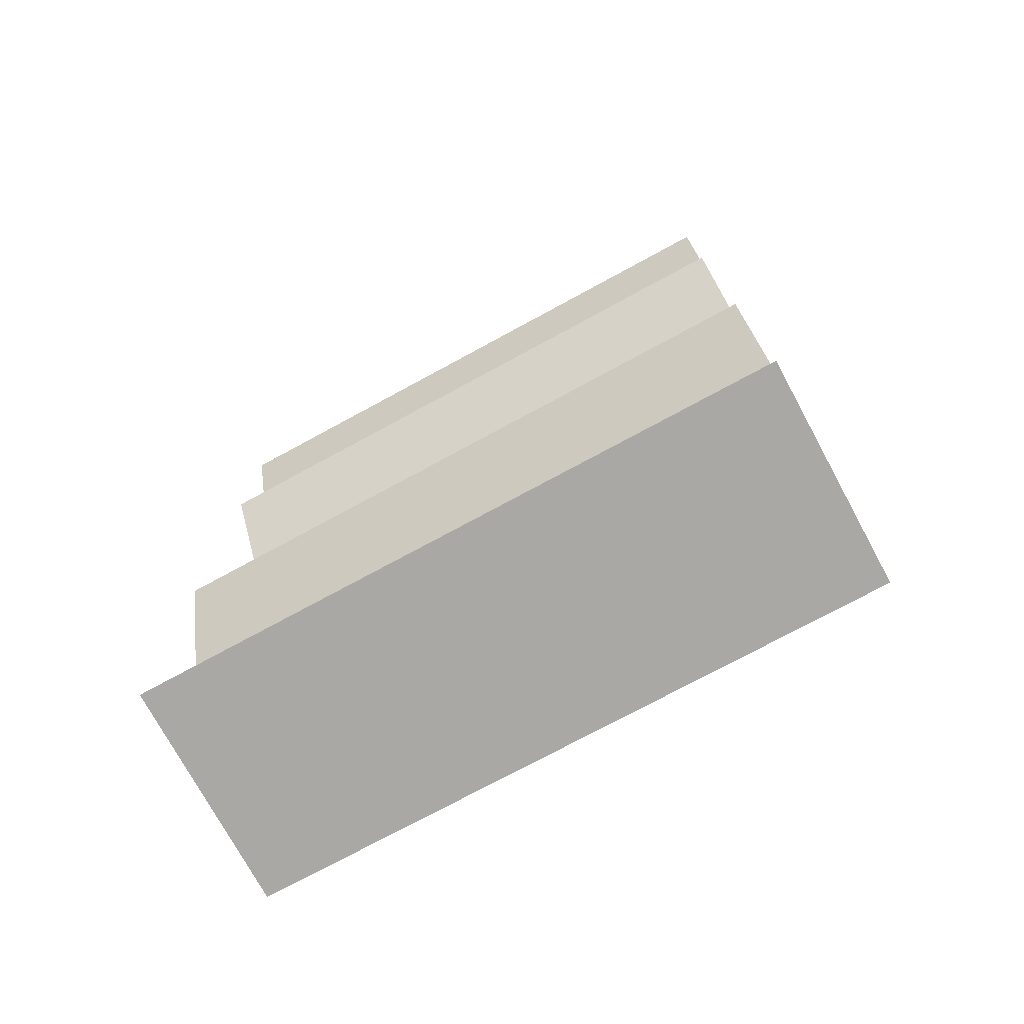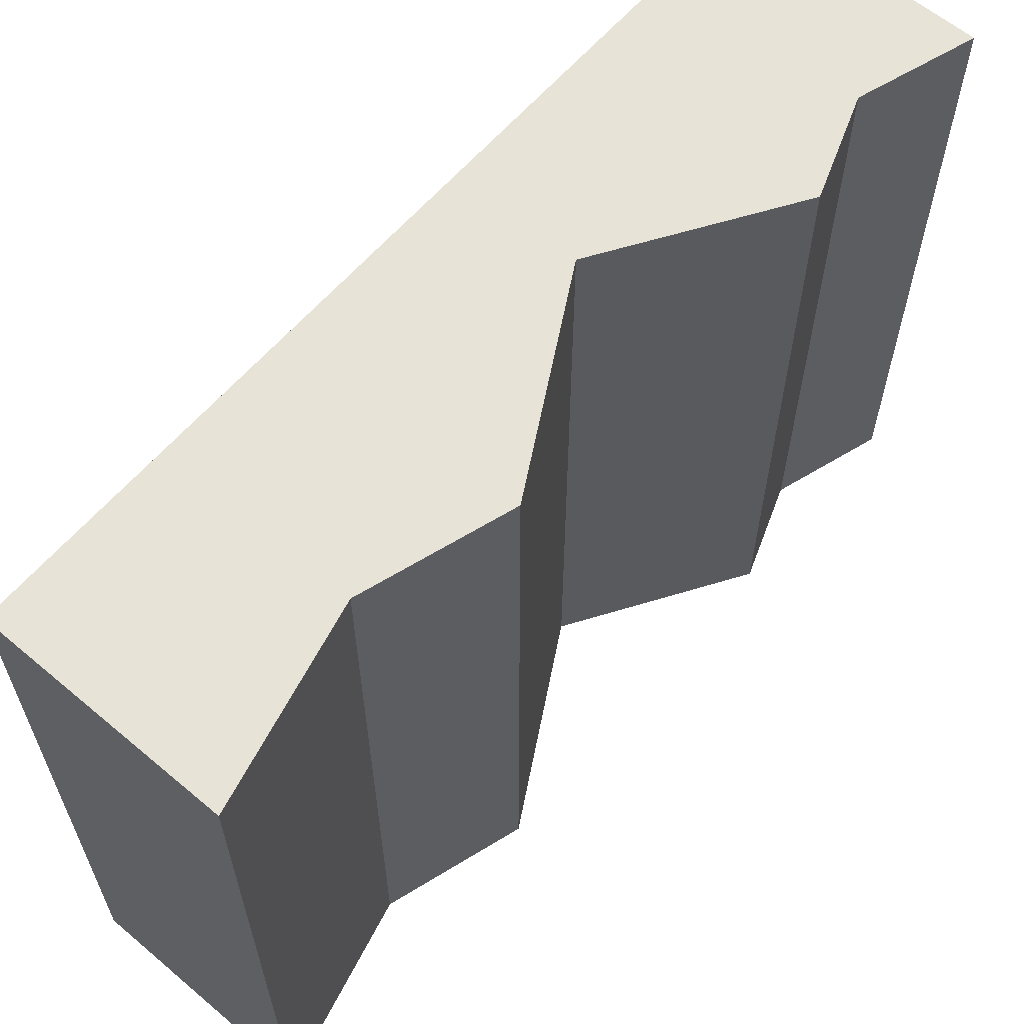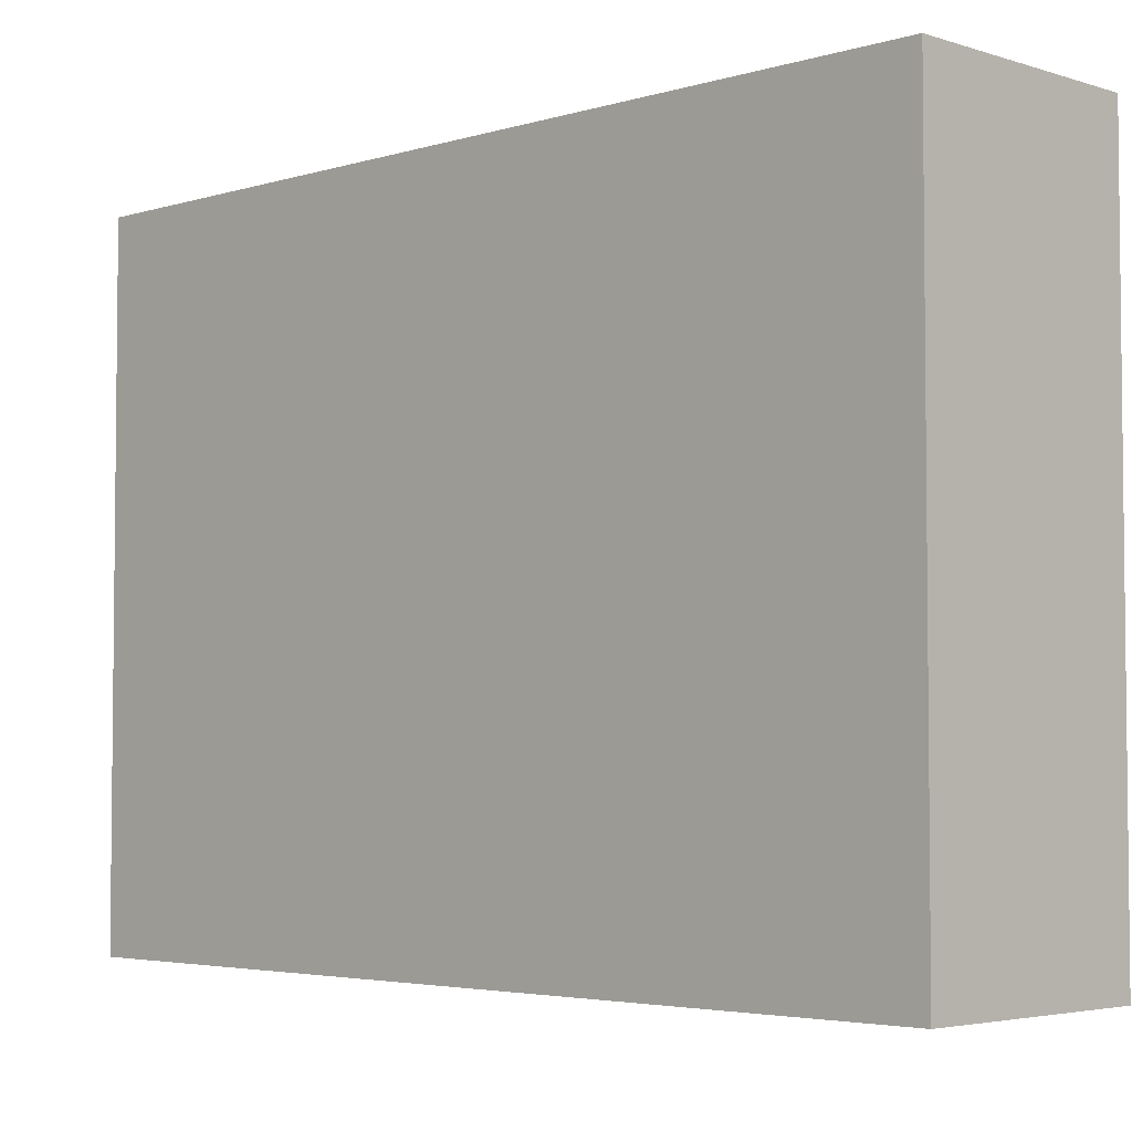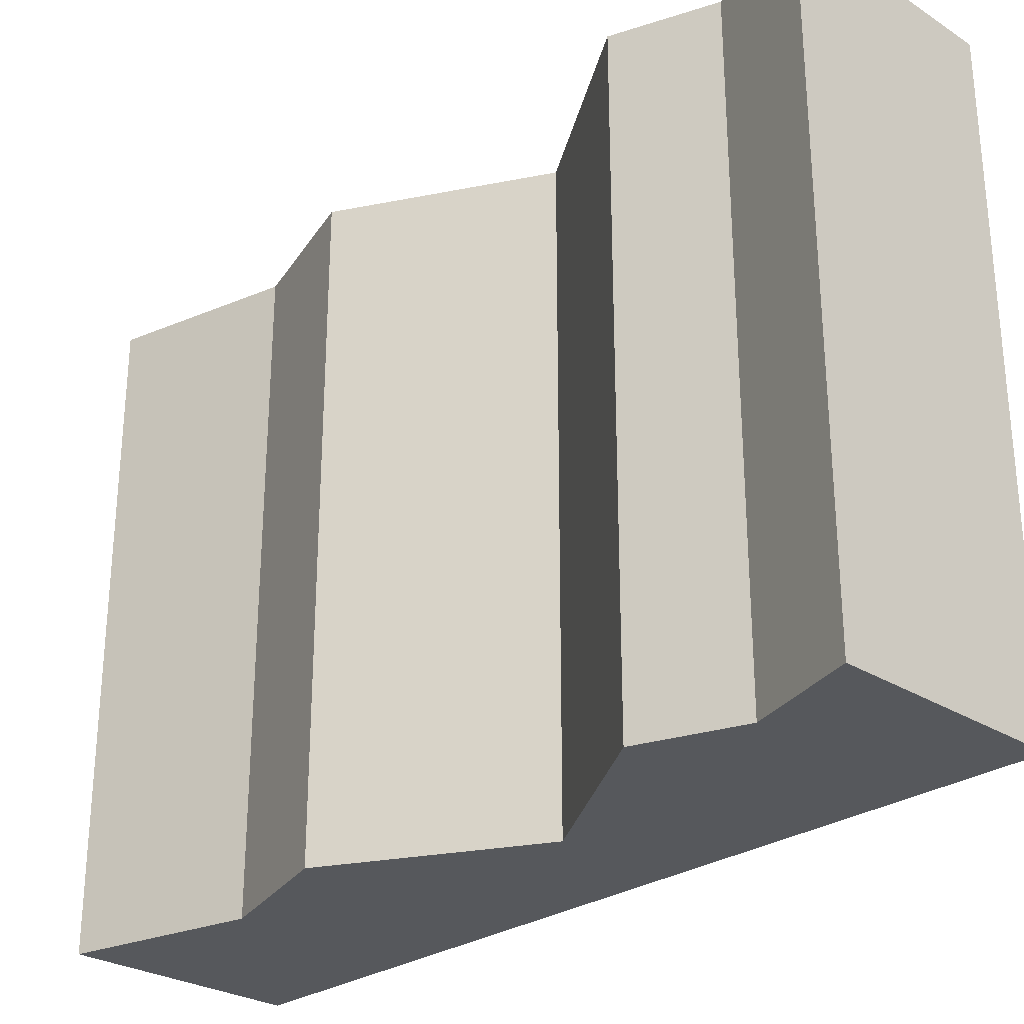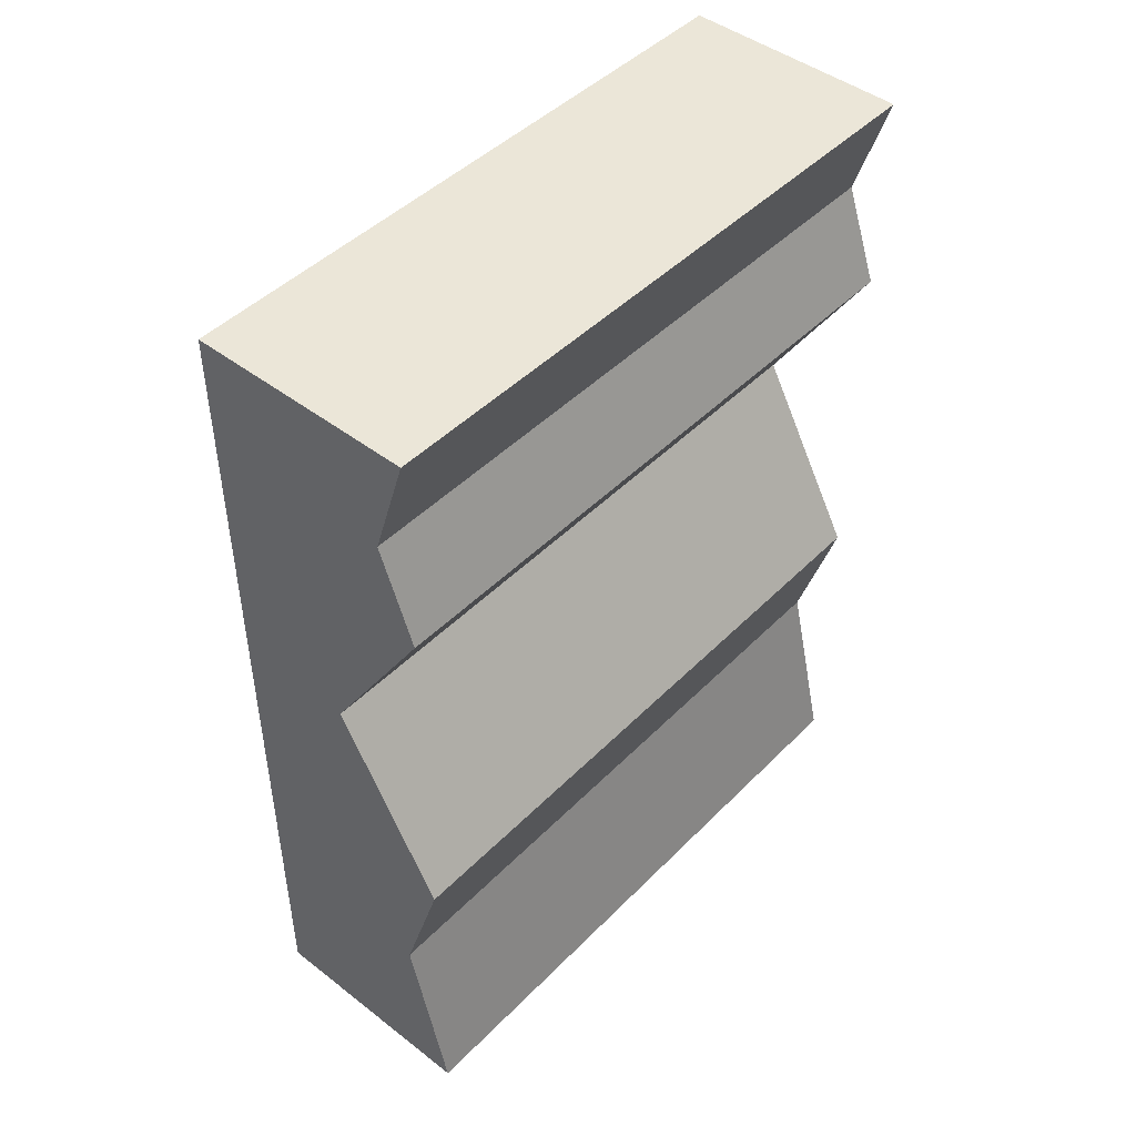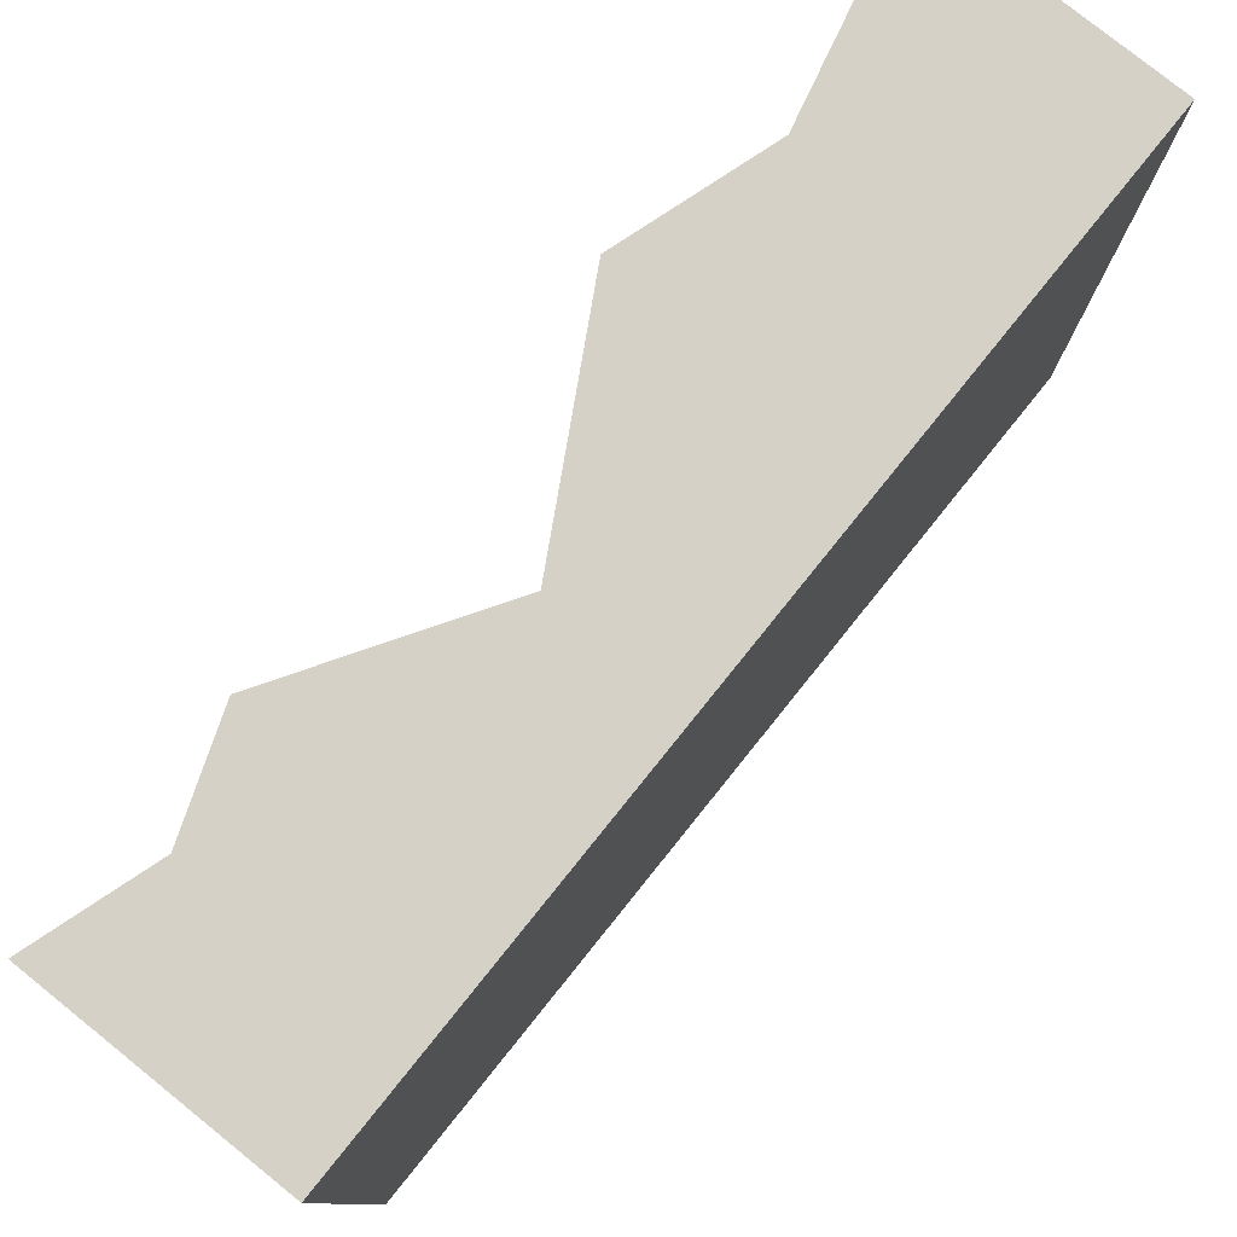
<metadata>
{"format":"obj","ext":"obj","renderer":"f3d","projection":"perspective","resolution":1024,"background":"white","views":[{"elev":-74.9,"azim":-61.5,"up":"+Z"},{"elev":61.6,"azim":-139.5,"up":"+Y"},{"elev":-3.9,"azim":134.6,"up":"+Y"},{"elev":-27.8,"azim":-44.0,"up":"+Y"},{"elev":46.1,"azim":-138.7,"up":"+Z"},{"elev":78.8,"azim":38.8,"up":"+Y"}]}
</metadata>
<code>
g default
v 1 0 -6
v -0.56 -0 -6
v -0.56 4.4 -6
v 1 4.4 -6
v 0.1653 0 -2.55
v -0.56 0 -3.849
v -0.2677 0 -4.774
v 1 0 0
v -0.56 -0 0
v -0.3221 -0 -0.7437
v -0.56 0 -1.402
v 0.1653 4.4 -2.55
v -0.56 4.4 -3.849
v -0.56 4.4 -1.402
v -0.3221 4.4 -0.7437
v -0.56 4.4 0
v 1 4.4 0
v -0.2677 4.4 -4.774
g Brown_Cliff_01:Mesh1Brown_CliffModel landscape_pack
f 1 2 3 4
f 10 8 9
f 12 13 6 5
f 18 4 3
f 14 12 5 11
f 15 14 11 10
f 16 15 10 9
f 9 8 17 16
f 4 17 8 1
f 18 3 2 7
f 13 18 7 6
f 17 15 16
f 17 14 15
f 12 17 4 13
f 13 4 18
f 12 14 17
f 1 7 2
f 1 6 7
f 11 8 10
f 5 8 11
f 5 6 1 8

</code>
